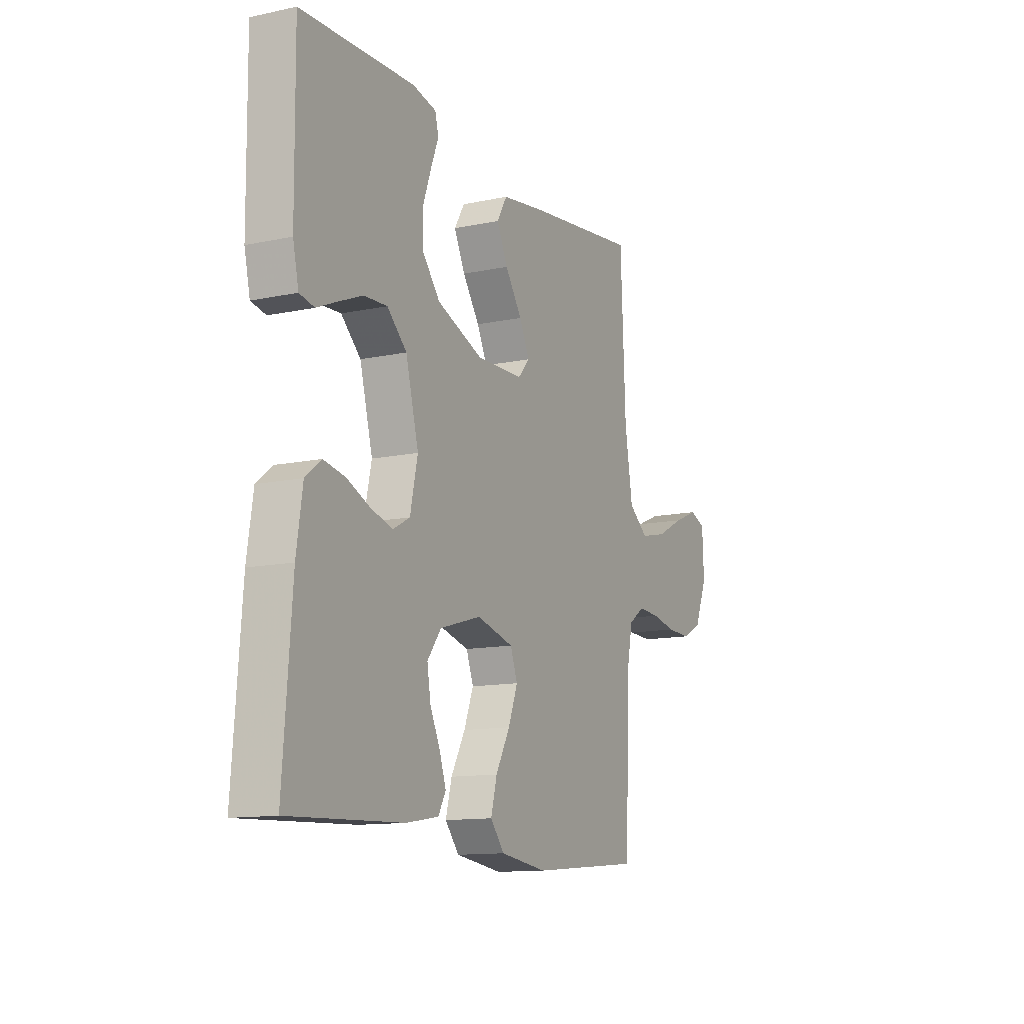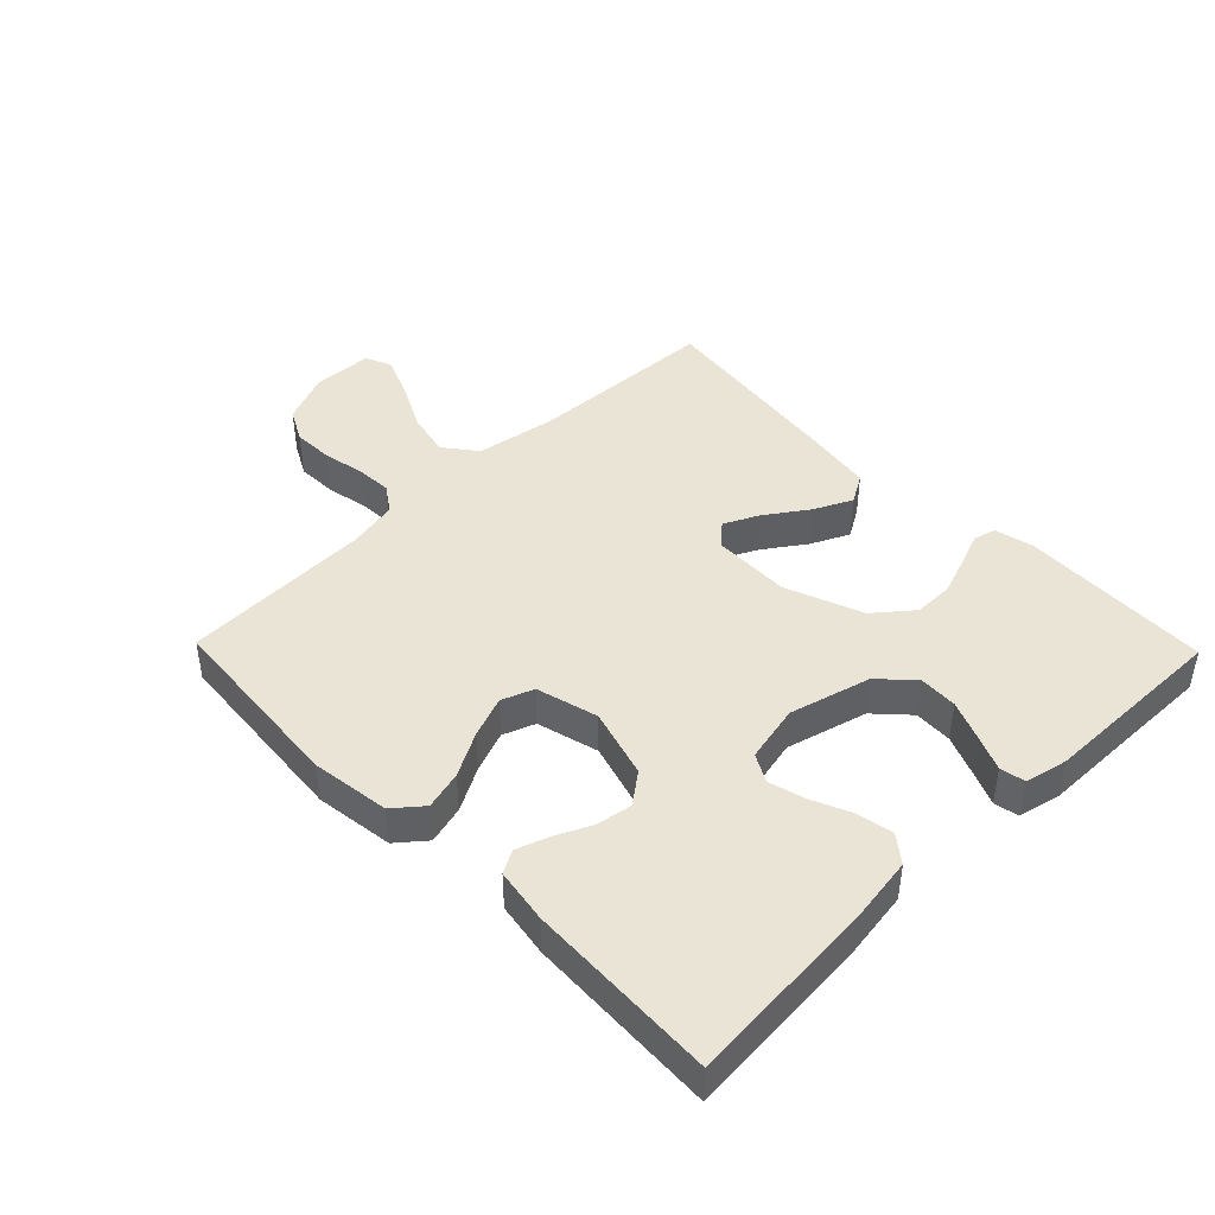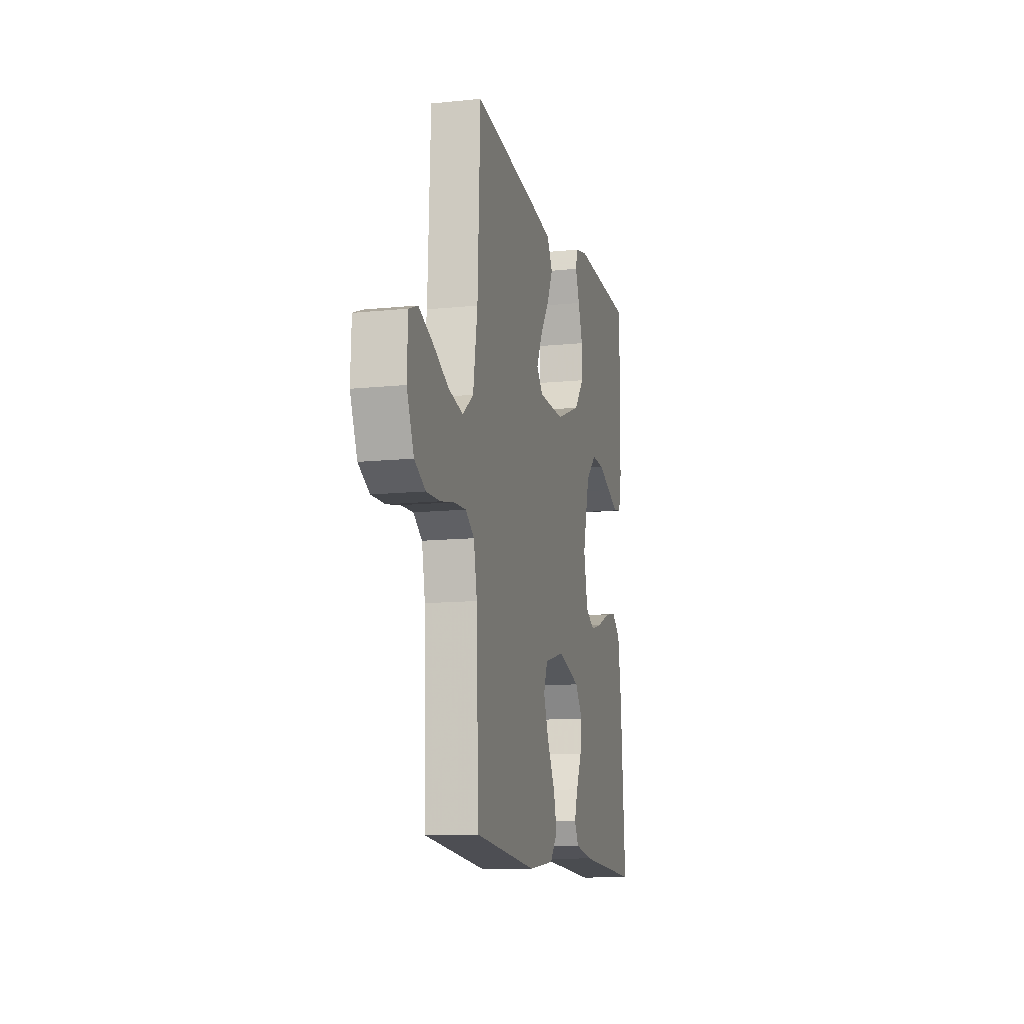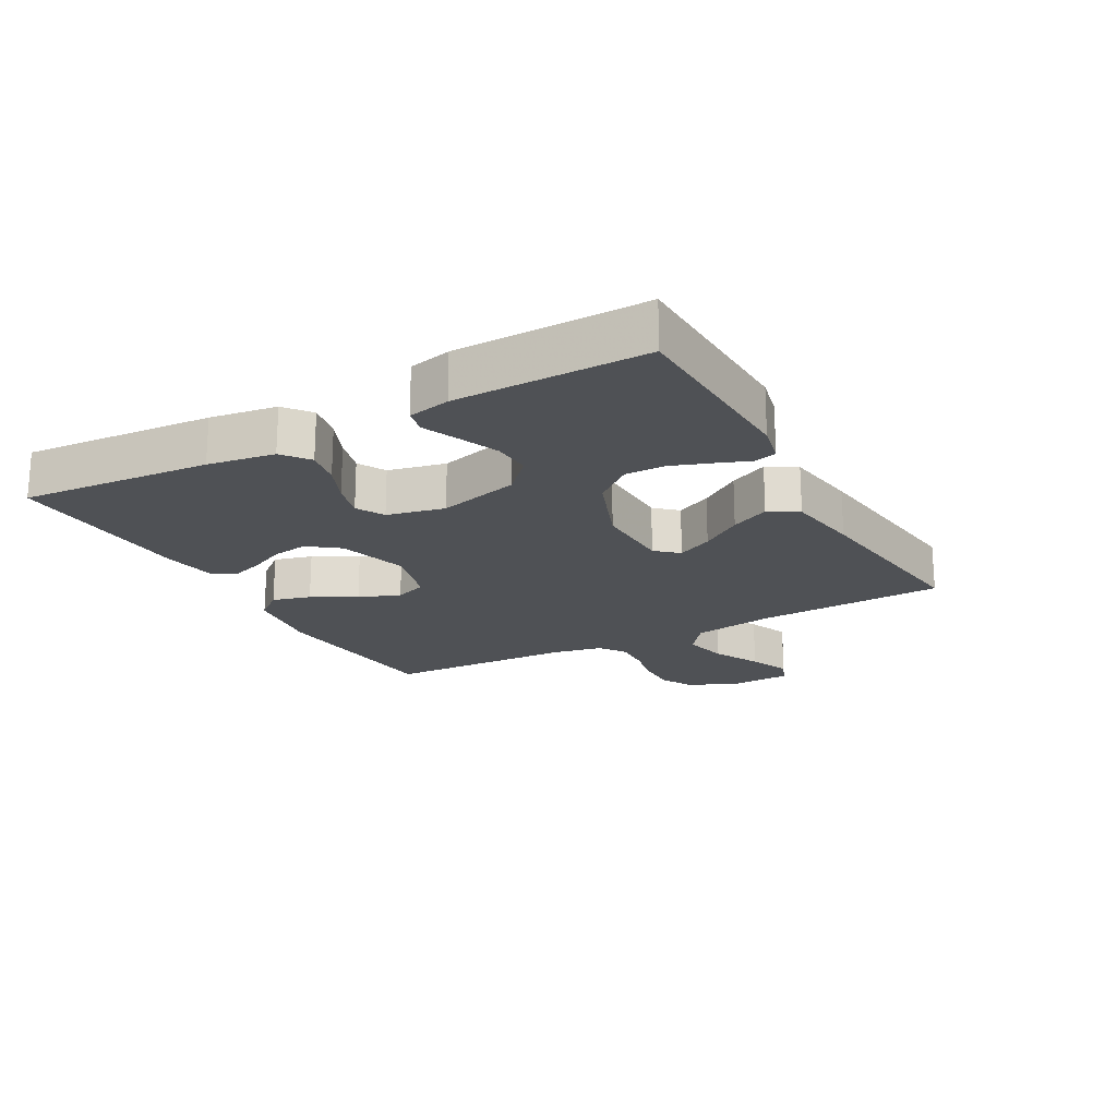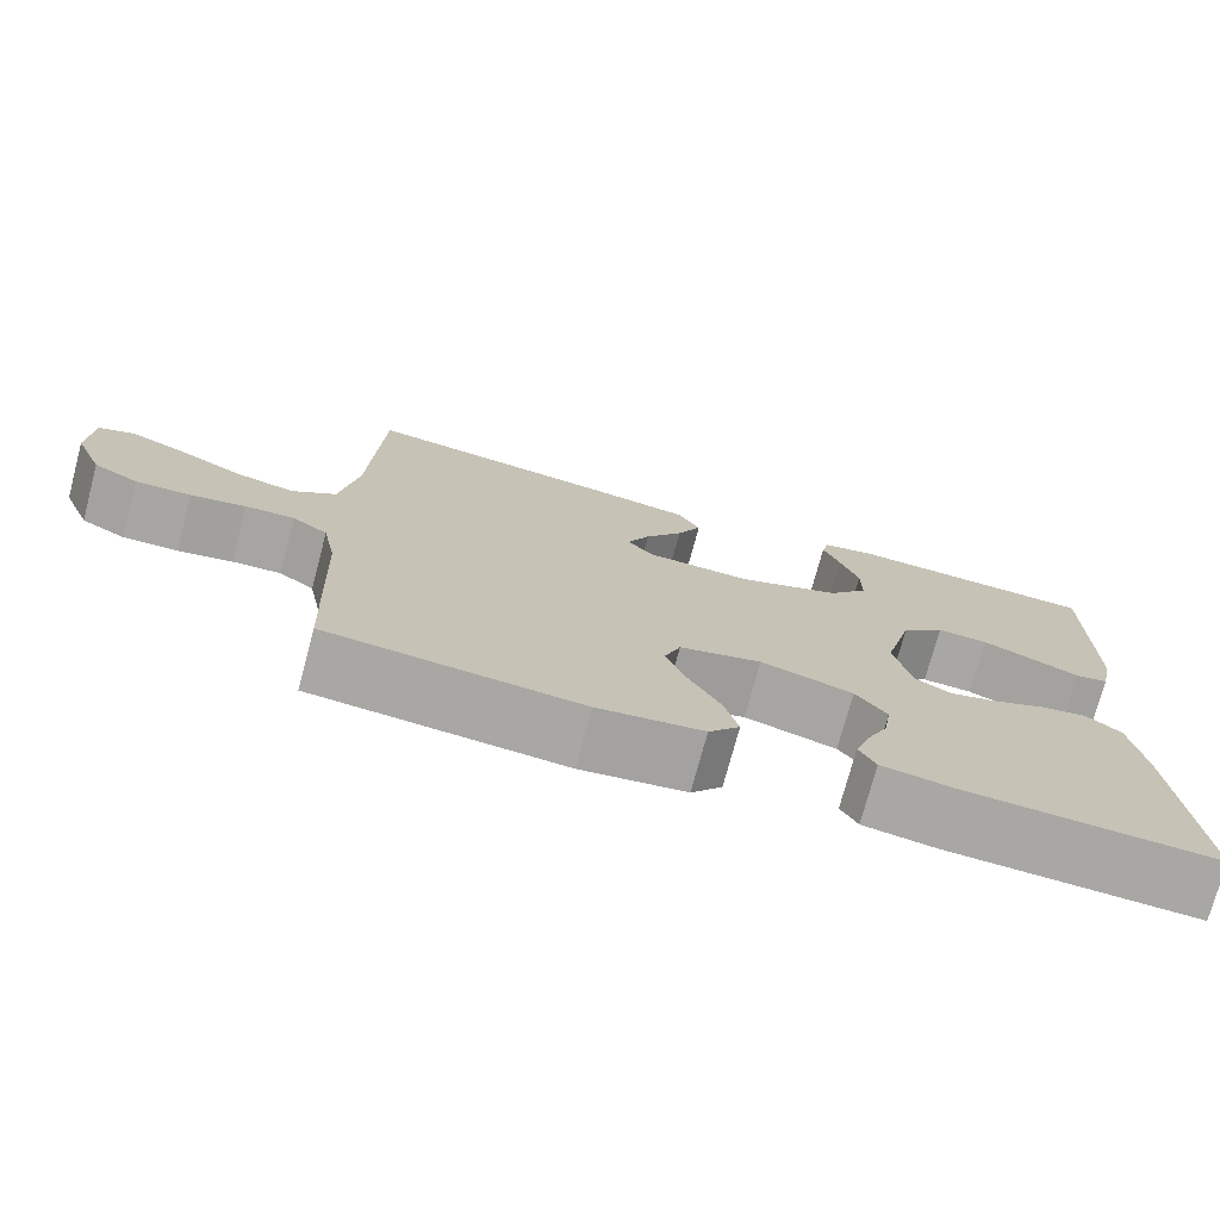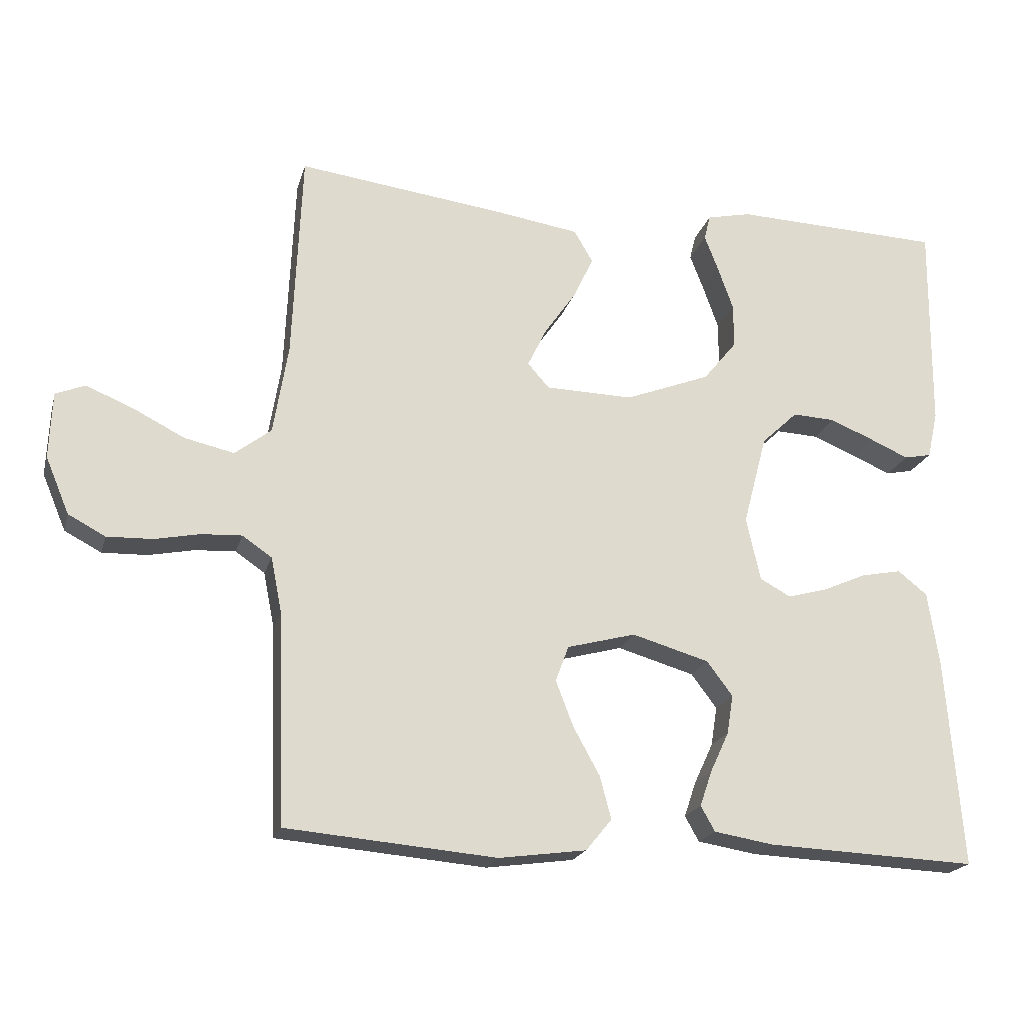
<metadata>
{"format":"obj","ext":"obj","renderer":"f3d","projection":"perspective","resolution":1024,"background":"white","views":[{"elev":-12.4,"azim":-63.6,"up":"+Z"},{"elev":43.7,"azim":-134.2,"up":"+Y"},{"elev":-12.4,"azim":103.6,"up":"+Z"},{"elev":-19.8,"azim":-61.2,"up":"+Y"},{"elev":-74.3,"azim":165.0,"up":"+Z"},{"elev":-20.1,"azim":165.6,"up":"+Z"}]}
</metadata>
<code>
v -0.5 0.07 -0.5
v -0.477 0.07 -0.2
v -0.461 0.07 -0.094
v -0.419 0.07 -0.061
v -0.362 0.07 -0.072
v -0.3 0.07 -0.099
v -0.242 0.07 -0.115
v -0.198 0.07 -0.091
v -0.178 0.07 0
v -0.212 0.07 0.129
v -0.264 0.07 0.178
v -0.325 0.07 0.175
v -0.388 0.07 0.149
v -0.443 0.07 0.125
v -0.482 0.07 0.133
v -0.497 0.07 0.2
v -0.5 0.07 0.5
v -0.2 0.07 0.511
v -0.137 0.07 0.497
v -0.128 0.07 0.461
v -0.148 0.07 0.409
v -0.17 0.07 0.347
v -0.17 0.07 0.284
v -0.122 0.07 0.225
v 0 0.07 0.178
v 0.125 0.07 0.181
v 0.156 0.07 0.216
v 0.129 0.07 0.272
v 0.084 0.07 0.337
v 0.055 0.07 0.398
v 0.082 0.07 0.444
v 0.2 0.07 0.462
v 0.5 0.07 0.5
v 0.513 0.07 0.2
v 0.534 0.07 0.071
v 0.586 0.07 0.031
v 0.657 0.07 0.047
v 0.732 0.07 0.085
v 0.798 0.07 0.112
v 0.84 0.07 0.095
v 0.844 0.07 0
v 0.81 0.07 -0.081
v 0.757 0.07 -0.109
v 0.692 0.07 -0.107
v 0.627 0.07 -0.094
v 0.569 0.07 -0.091
v 0.527 0.07 -0.12
v 0.511 0.07 -0.2
v 0.5 0.07 -0.5
v 0.2 0.07 -0.526
v 0.075 0.07 -0.509
v 0.038 0.07 -0.464
v 0.054 0.07 -0.403
v 0.092 0.07 -0.334
v 0.117 0.07 -0.269
v 0.098 0.07 -0.218
v 0 0.07 -0.192
v -0.11 0.07 -0.224
v -0.147 0.07 -0.273
v -0.138 0.07 -0.329
v -0.111 0.07 -0.387
v -0.094 0.07 -0.437
v -0.114 0.07 -0.473
v -0.2 0.07 -0.487
v -0.5 0 -0.5
v -0.477 0 -0.2
v -0.461 0 -0.094
v -0.419 0 -0.061
v -0.362 0 -0.072
v -0.3 0 -0.099
v -0.242 0 -0.115
v -0.198 0 -0.091
v -0.178 0 0
v -0.212 0 0.129
v -0.264 0 0.178
v -0.325 0 0.175
v -0.388 0 0.149
v -0.443 0 0.125
v -0.482 0 0.133
v -0.497 0 0.2
v -0.5 0 0.5
v -0.2 0 0.511
v -0.137 0 0.497
v -0.128 0 0.461
v -0.148 0 0.409
v -0.17 0 0.347
v -0.17 0 0.284
v -0.122 0 0.225
v 0 0 0.178
v 0.125 0 0.181
v 0.156 0 0.216
v 0.129 0 0.272
v 0.084 0 0.337
v 0.055 0 0.398
v 0.082 0 0.444
v 0.2 0 0.462
v 0.5 0 0.5
v 0.513 0 0.2
v 0.534 0 0.071
v 0.586 0 0.031
v 0.657 0 0.047
v 0.732 0 0.085
v 0.798 0 0.112
v 0.84 0 0.095
v 0.844 0 0
v 0.81 0 -0.081
v 0.757 0 -0.109
v 0.692 0 -0.107
v 0.627 0 -0.094
v 0.569 0 -0.091
v 0.527 0 -0.12
v 0.511 0 -0.2
v 0.5 0 -0.5
v 0.2 0 -0.526
v 0.075 0 -0.509
v 0.038 0 -0.464
v 0.054 0 -0.403
v 0.092 0 -0.334
v 0.117 0 -0.269
v 0.098 0 -0.218
v 0 0 -0.192
v -0.11 0 -0.224
v -0.147 0 -0.273
v -0.138 0 -0.329
v -0.111 0 -0.387
v -0.094 0 -0.437
v -0.114 0 -0.473
v -0.2 0 -0.487
f 60 61 62 63
f 60 63 64 1
f 51 52 53 54
f 51 54 55
f 48 49 50 51
f 47 48 51 55
f 46 47 55 56
f 42 43 44 45
f 42 45 46
f 41 42 46
f 37 38 39 40
f 37 40 41 46
f 31 32 33 34
f 31 34 35
f 28 29 30 31
f 27 28 31 35
f 26 27 35 36
f 18 19 20 21
f 18 21 22
f 17 18 22 23
f 13 14 15 16
f 12 13 16 17
f 11 12 17 23
f 3 4 5 6
f 3 6 7
f 2 3 7
f 59 60 1 2
f 58 59 2 7
f 57 58 7 8
f 56 57 8 9
f 36 37 46 56
f 25 26 36 56
f 24 25 56 9
f 10 11 23 24
f 9 10 24
f 127 126 125 124
f 65 128 127 124
f 118 117 116 115
f 119 118 115
f 115 114 113 112
f 119 115 112 111
f 120 119 111 110
f 109 108 107 106
f 110 109 106
f 110 106 105
f 104 103 102 101
f 110 105 104 101
f 98 97 96 95
f 99 98 95
f 95 94 93 92
f 99 95 92 91
f 100 99 91 90
f 85 84 83 82
f 86 85 82
f 87 86 82 81
f 80 79 78 77
f 81 80 77 76
f 87 81 76 75
f 70 69 68 67
f 71 70 67
f 71 67 66
f 66 65 124 123
f 71 66 123 122
f 72 71 122 121
f 73 72 121 120
f 120 110 101 100
f 120 100 90 89
f 73 120 89 88
f 88 87 75 74
f 88 74 73
f 1 65 66 2
f 2 66 67 3
f 3 67 68 4
f 4 68 69 5
f 5 69 70 6
f 6 70 71 7
f 7 71 72 8
f 8 72 73 9
f 9 73 74 10
f 10 74 75 11
f 11 75 76 12
f 12 76 77 13
f 13 77 78 14
f 14 78 79 15
f 15 79 80 16
f 16 80 81 17
f 17 81 82 18
f 18 82 83 19
f 19 83 84 20
f 20 84 85 21
f 21 85 86 22
f 22 86 87 23
f 23 87 88 24
f 24 88 89 25
f 25 89 90 26
f 26 90 91 27
f 27 91 92 28
f 28 92 93 29
f 29 93 94 30
f 30 94 95 31
f 31 95 96 32
f 32 96 97 33
f 33 97 98 34
f 34 98 99 35
f 35 99 100 36
f 36 100 101 37
f 37 101 102 38
f 38 102 103 39
f 39 103 104 40
f 40 104 105 41
f 41 105 106 42
f 42 106 107 43
f 43 107 108 44
f 44 108 109 45
f 45 109 110 46
f 46 110 111 47
f 47 111 112 48
f 48 112 113 49
f 49 113 114 50
f 50 114 115 51
f 51 115 116 52
f 52 116 117 53
f 53 117 118 54
f 54 118 119 55
f 55 119 120 56
f 56 120 121 57
f 57 121 122 58
f 58 122 123 59
f 59 123 124 60
f 60 124 125 61
f 61 125 126 62
f 62 126 127 63
f 63 127 128 64
f 64 128 65 1

</code>
